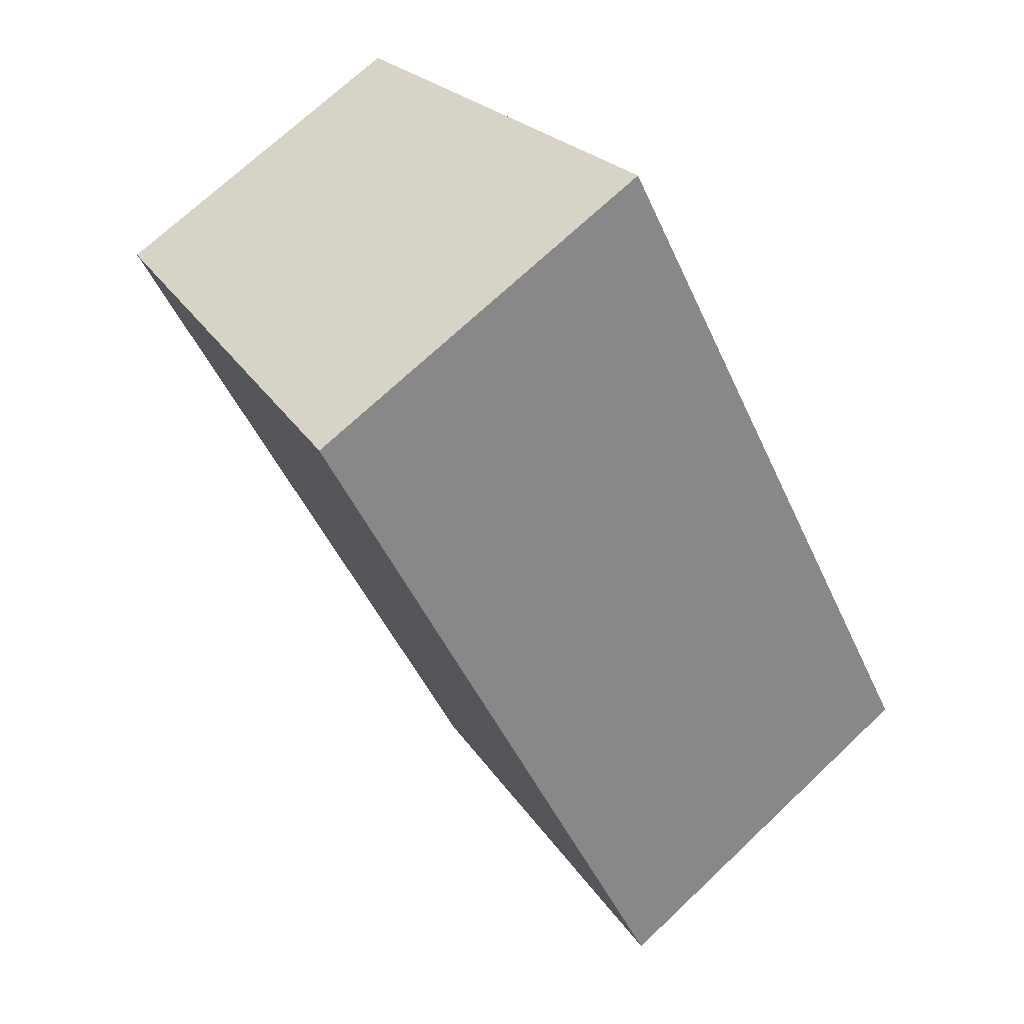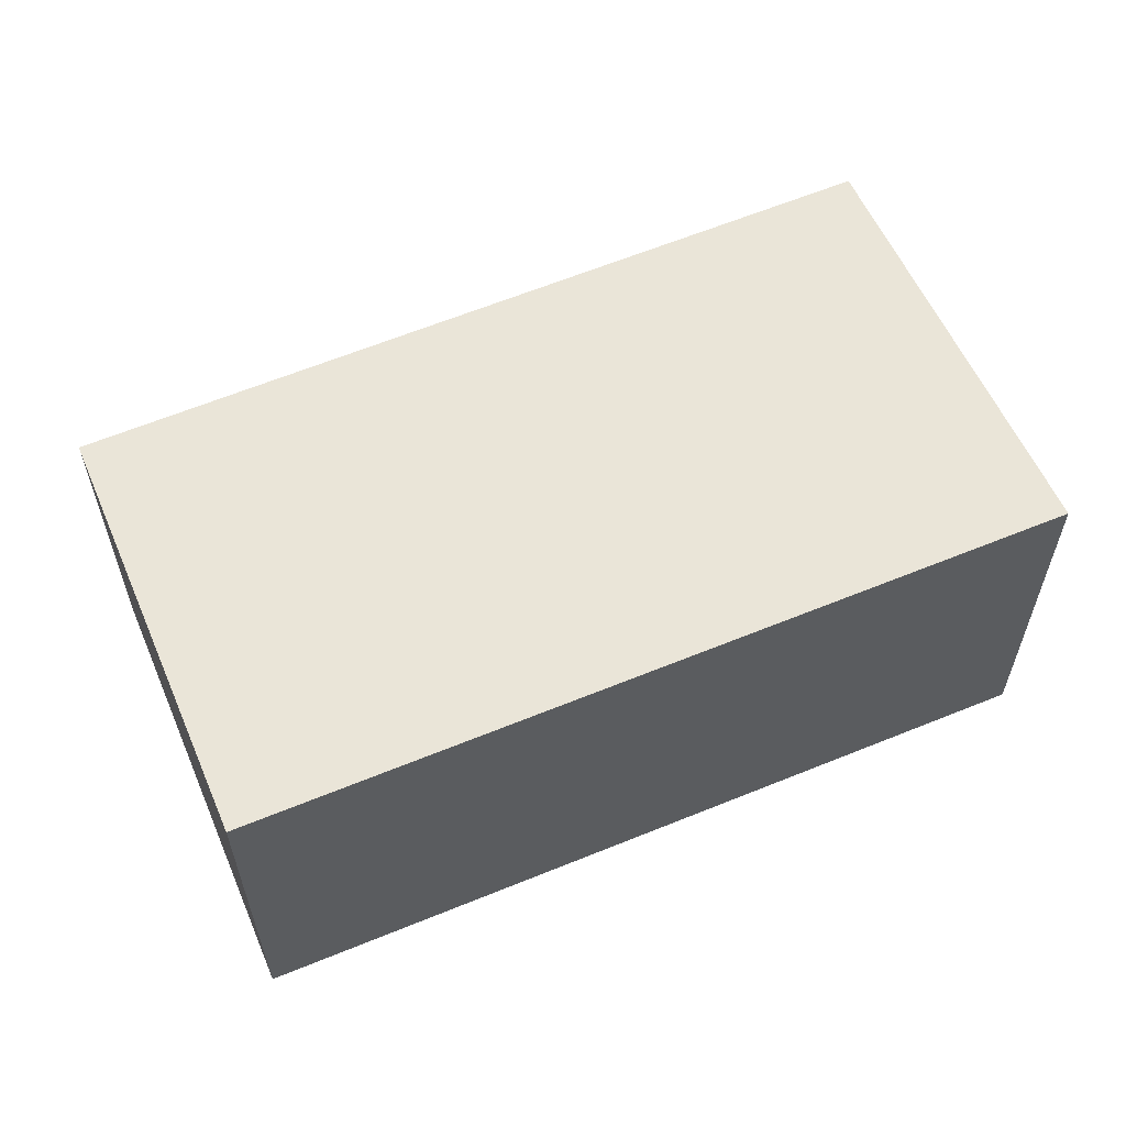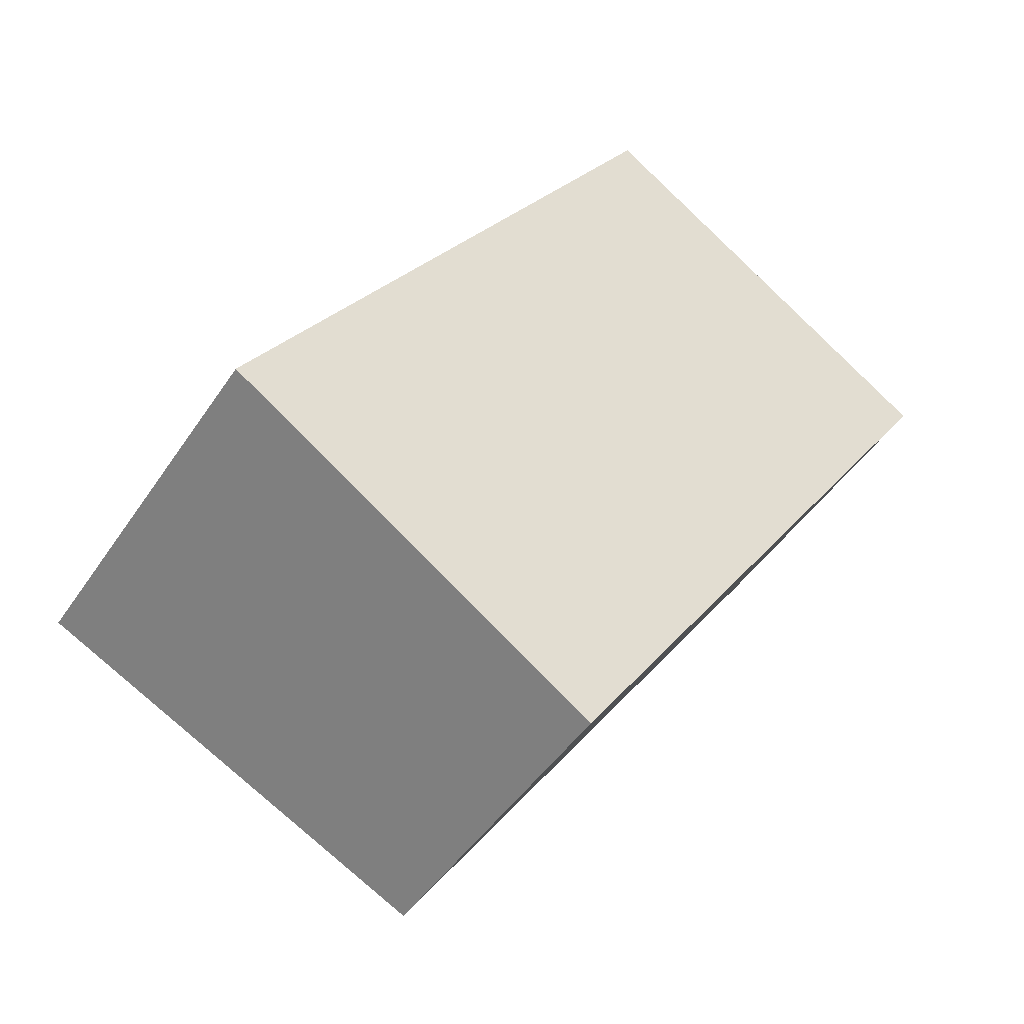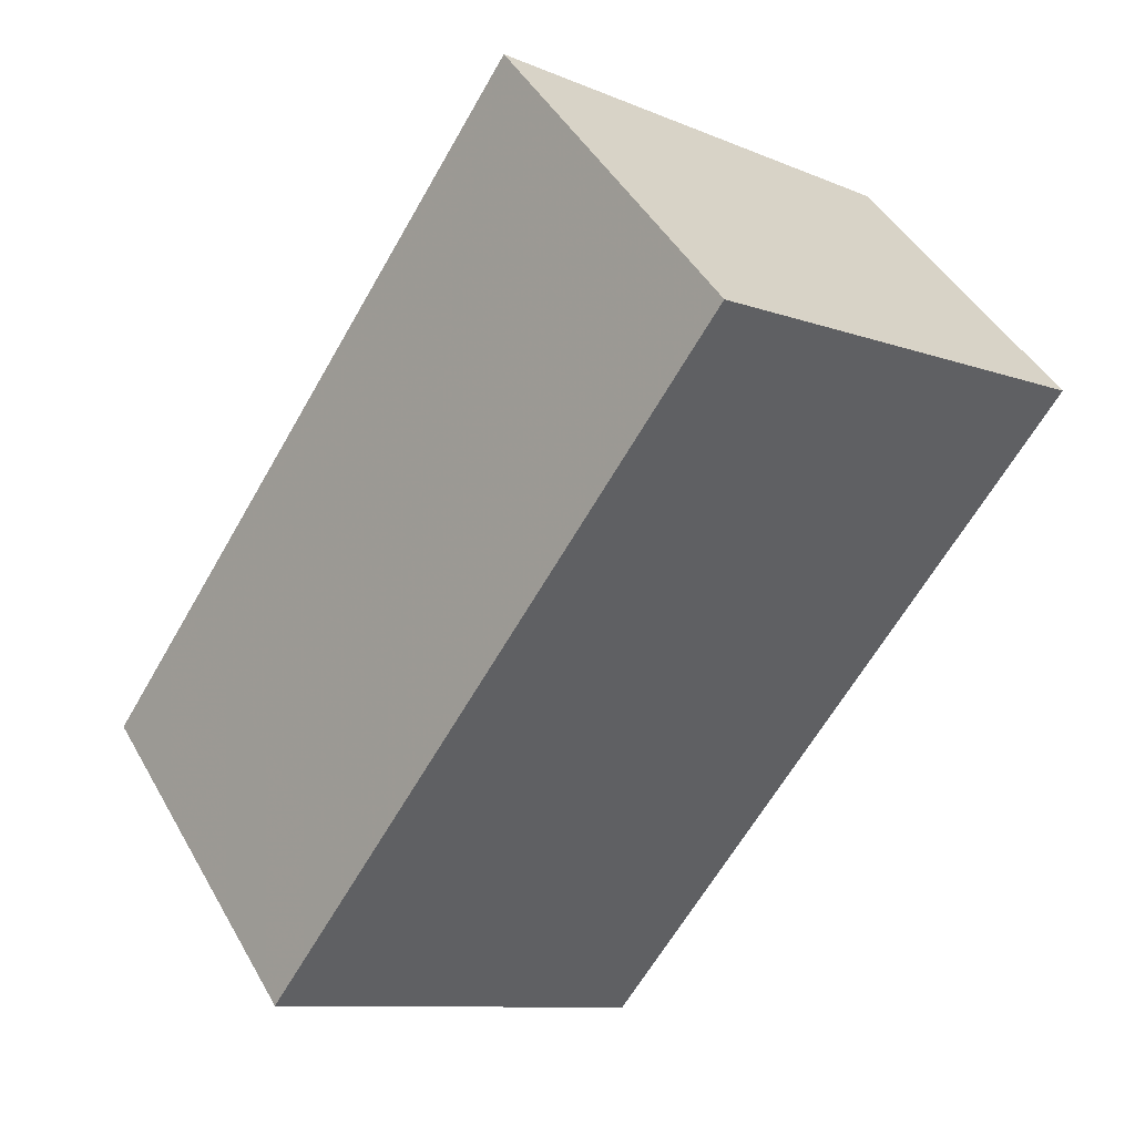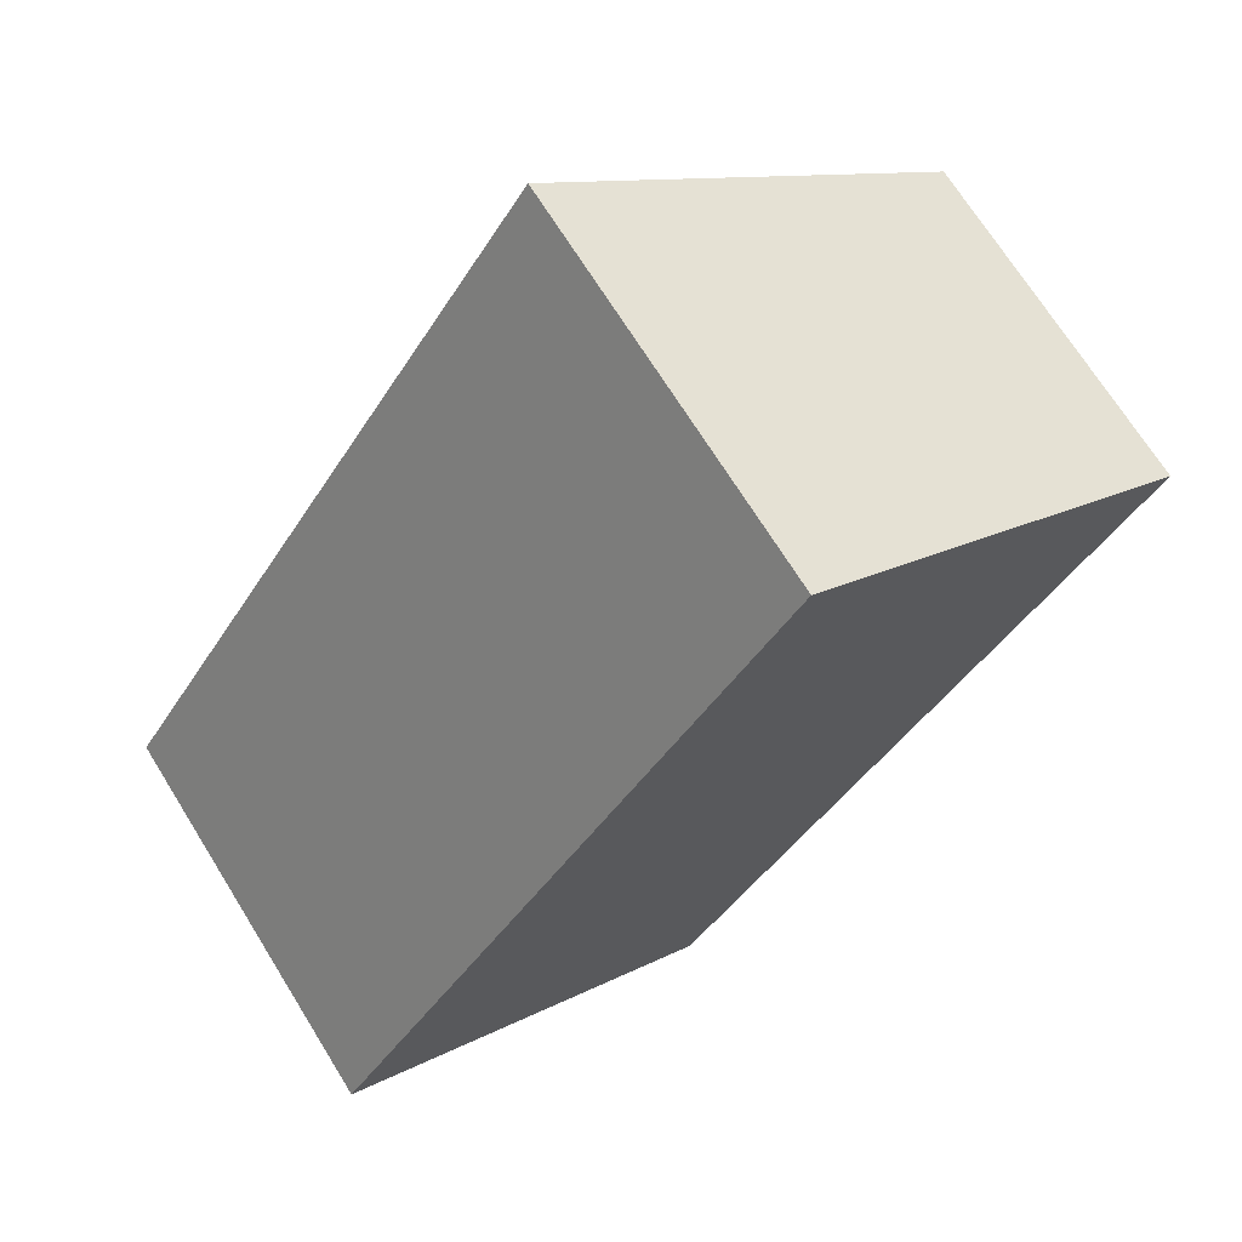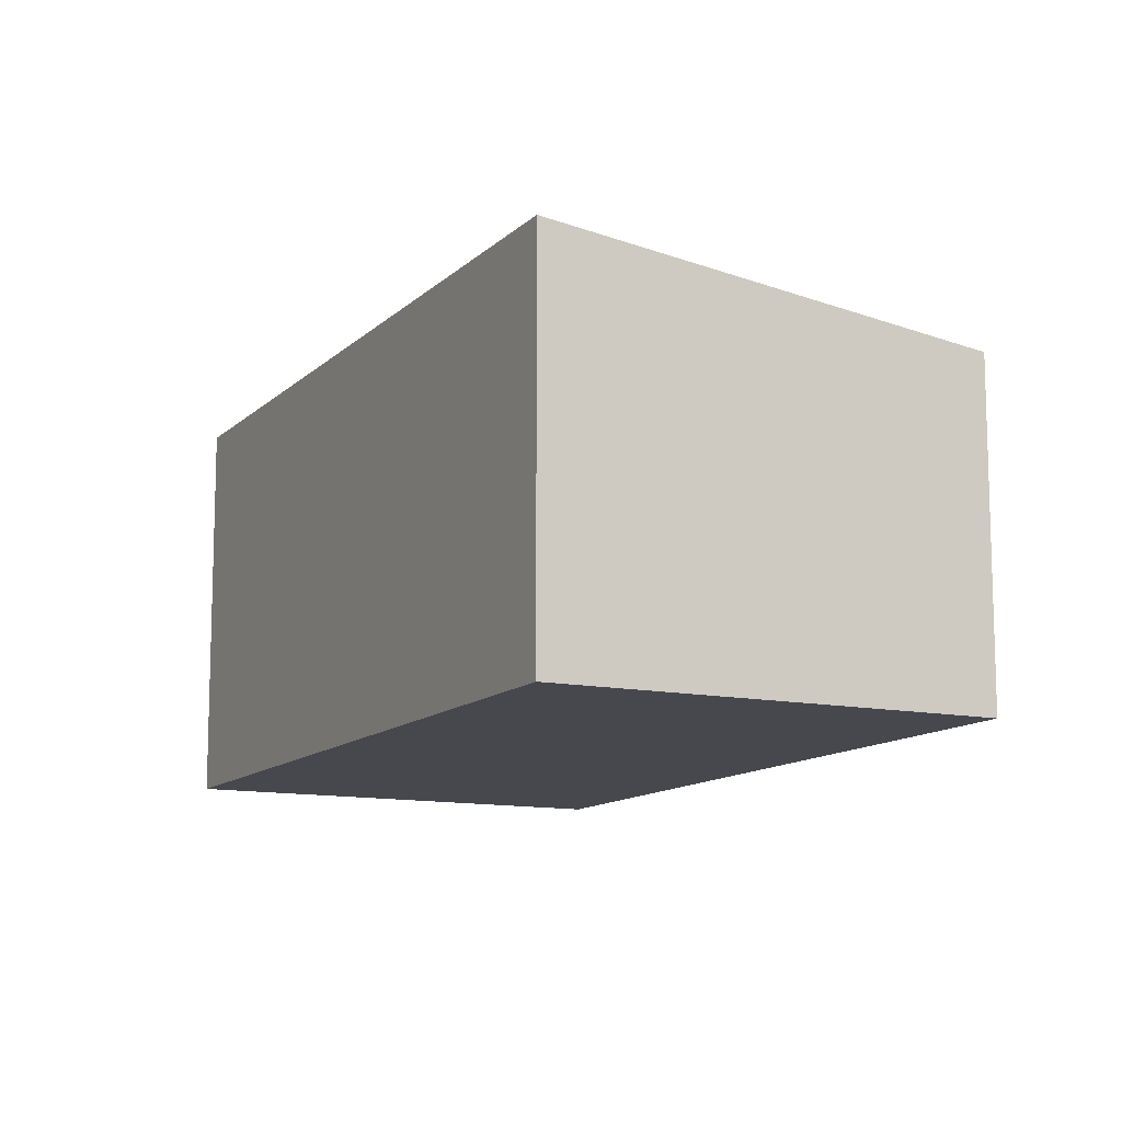
<metadata>
{"format":"obj","ext":"obj","renderer":"f3d","projection":"perspective","resolution":1024,"background":"white","views":[{"elev":70.5,"azim":46.5,"up":"+Y"},{"elev":62.2,"azim":101.3,"up":"+Z"},{"elev":-46.0,"azim":148.4,"up":"+Y"},{"elev":45.2,"azim":152.1,"up":"+Y"},{"elev":70.3,"azim":148.1,"up":"+Y"},{"elev":-11.9,"azim":-172.7,"up":"+Z"}]}
</metadata>
<code>
v 351.8 -446.1 1.703
v 353.8 -444.8 2.002
v 356.1 -448.2 1.995
v 354.1 -449.5 1.697
v 356 -448.2 1.99
v 353.7 -444.8 1.996
v 353.7 -444.8 1.996
v 351.8 -446.1 1.703
v 353.8 -444.8 2.002
v 354.2 -449.5 1.7
v 351.9 -446.1 1.706
v 351.9 -446.1 1.706
v 355.2 -448.8 1.859
v 352.9 -445.4 1.865
v 352.9 -445.4 1.865
v 354.7 -448.2 1.86
v 353.7 -448.8 1.701
v 355.6 -447.6 1.991
v 355.6 -447.6 1.997
v 353.7 -448.9 1.698
v 351.9 -446.1 1.706
v 351.8 -446.1 1.703
v 351.8 -446.1 0
v 351.9 -446.1 -2.22e-16
v 353.8 -444.8 2.002
v 353.8 -444.8 2.002
v 353.8 -444.8 0
v 353.8 -444.8 0
v 356 -448.2 1.99
v 356.1 -448.2 1.995
v 356.1 -448.2 -2.22e-16
v 356 -448.2 0
v 353.7 -448.9 1.698
v 354.1 -449.5 1.697
v 354.1 -449.5 0
v 353.7 -448.9 2.22e-16
v 355.2 -448.8 1.859
v 356 -448.2 1.99
v 356 -448.2 0
v 355.2 -448.8 2.22e-16
v 353.8 -444.8 2.002
v 353.7 -444.8 1.996
v 353.7 -444.8 0
v 353.8 -444.8 0
v 351.8 -446.1 1.703
v 351.8 -446.1 1.703
v 351.8 -446.1 -2.22e-16
v 351.8 -446.1 0
v 355.6 -447.6 1.997
v 353.8 -444.8 2.002
v 353.8 -444.8 0
v 355.6 -447.6 -2.22e-16
v 354.1 -449.5 1.697
v 354.2 -449.5 1.7
v 354.2 -449.5 0
v 354.1 -449.5 0
v 352.9 -445.4 1.865
v 351.9 -446.1 1.706
v 351.9 -446.1 -2.22e-16
v 352.9 -445.4 -2.22e-16
v 354.2 -449.5 1.7
v 355.2 -448.8 1.859
v 355.2 -448.8 2.22e-16
v 354.2 -449.5 0
v 353.7 -444.8 1.996
v 352.9 -445.4 1.865
v 352.9 -445.4 -2.22e-16
v 353.7 -444.8 0
v 356.1 -448.2 1.995
v 355.6 -447.6 1.997
v 355.6 -447.6 -2.22e-16
v 356.1 -448.2 -2.22e-16
v 351.8 -446.1 1.703
v 353.7 -448.9 1.698
v 353.7 -448.9 2.22e-16
v 351.8 -446.1 -2.22e-16
v 351.8 -446.1 0
v 353.8 -444.8 0
v 356.1 -448.2 0
v 354.1 -449.5 0
f 7 6 2 9
f 15 6 7 14
f 16 14 7 18
f 18 7 9 19
f 20 8 11 17
f 11 8 1 12
f 17 11 14 16
f 14 11 12 15
f 16 13 10 17
f 18 5 13 16
f 19 3 5 18
f 17 10 4 20
f 22 23 24 21
f 26 27 28 25
f 30 31 32 29
f 34 35 36 33
f 38 39 40 37
f 42 43 44 41
f 46 47 48 45
f 50 51 52 49
f 54 55 56 53
f 58 59 60 57
f 62 63 64 61
f 66 67 68 65
f 70 71 72 69
f 74 75 76 73
f 78 79 80 77

</code>
